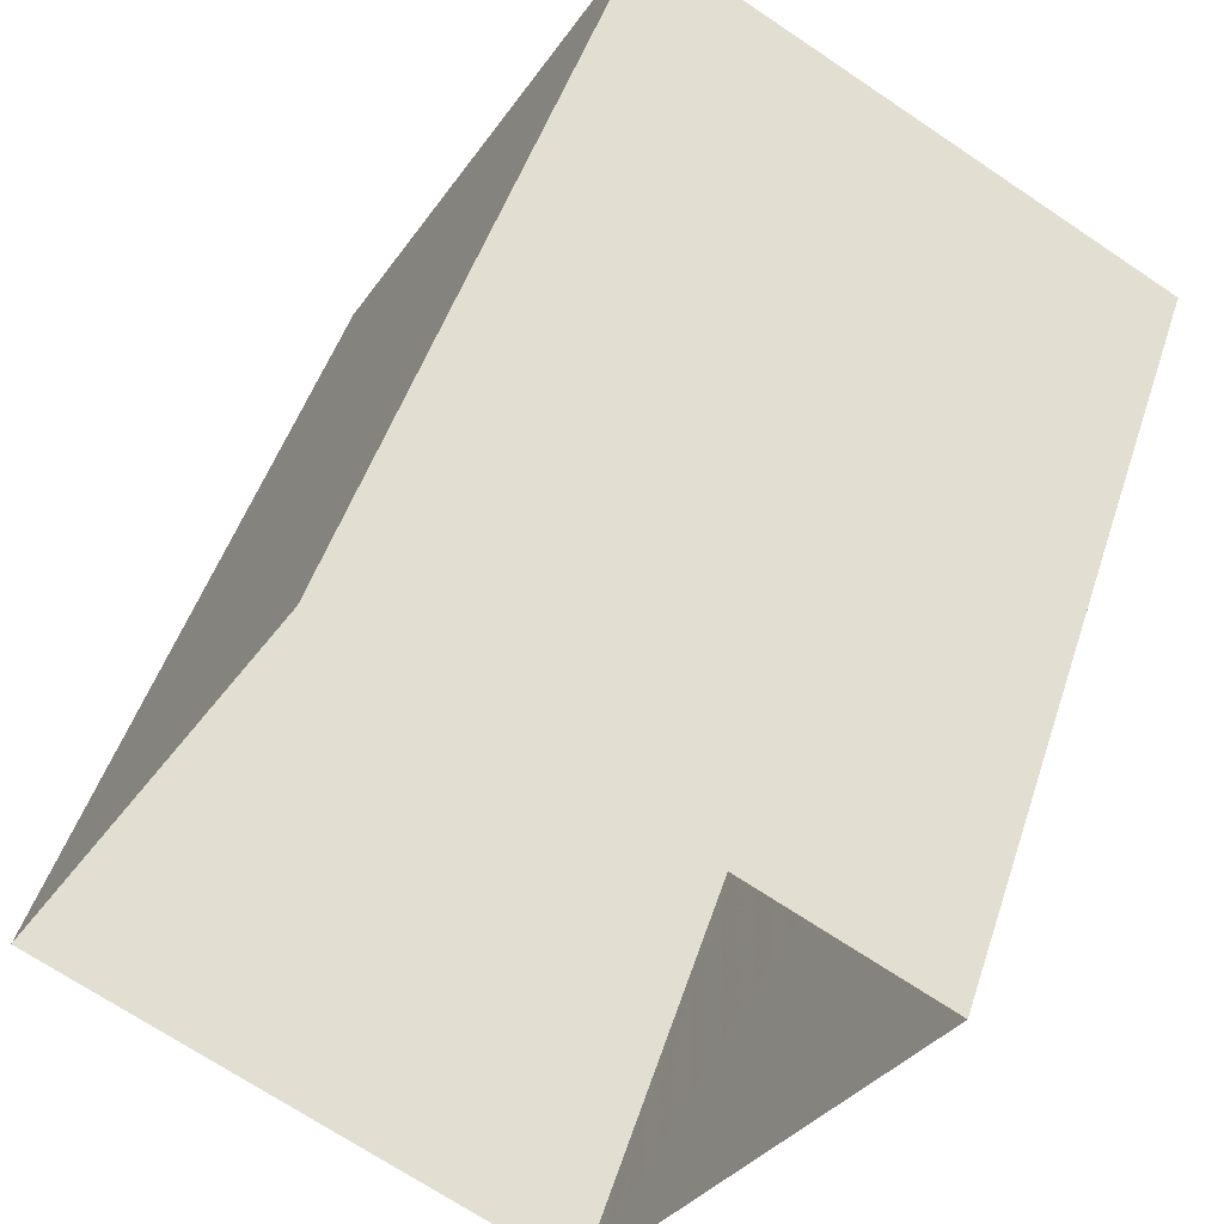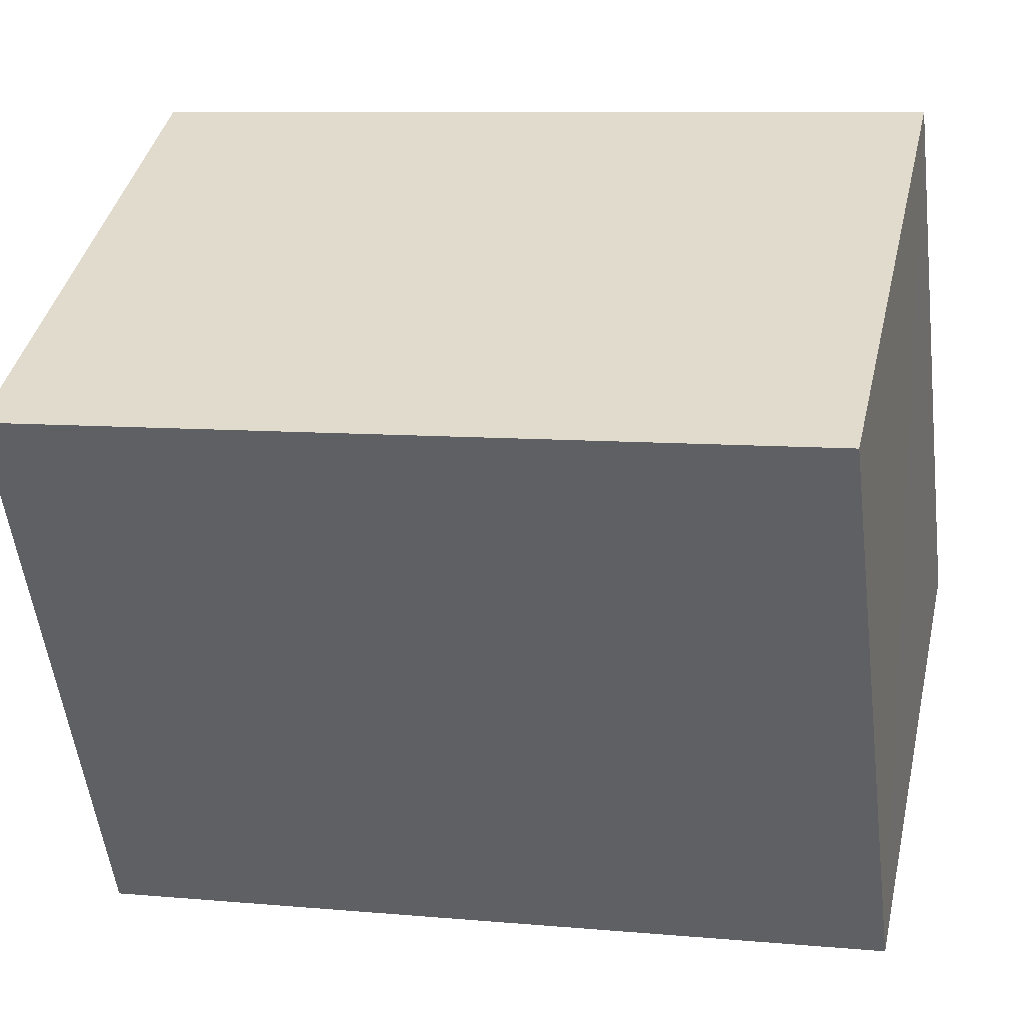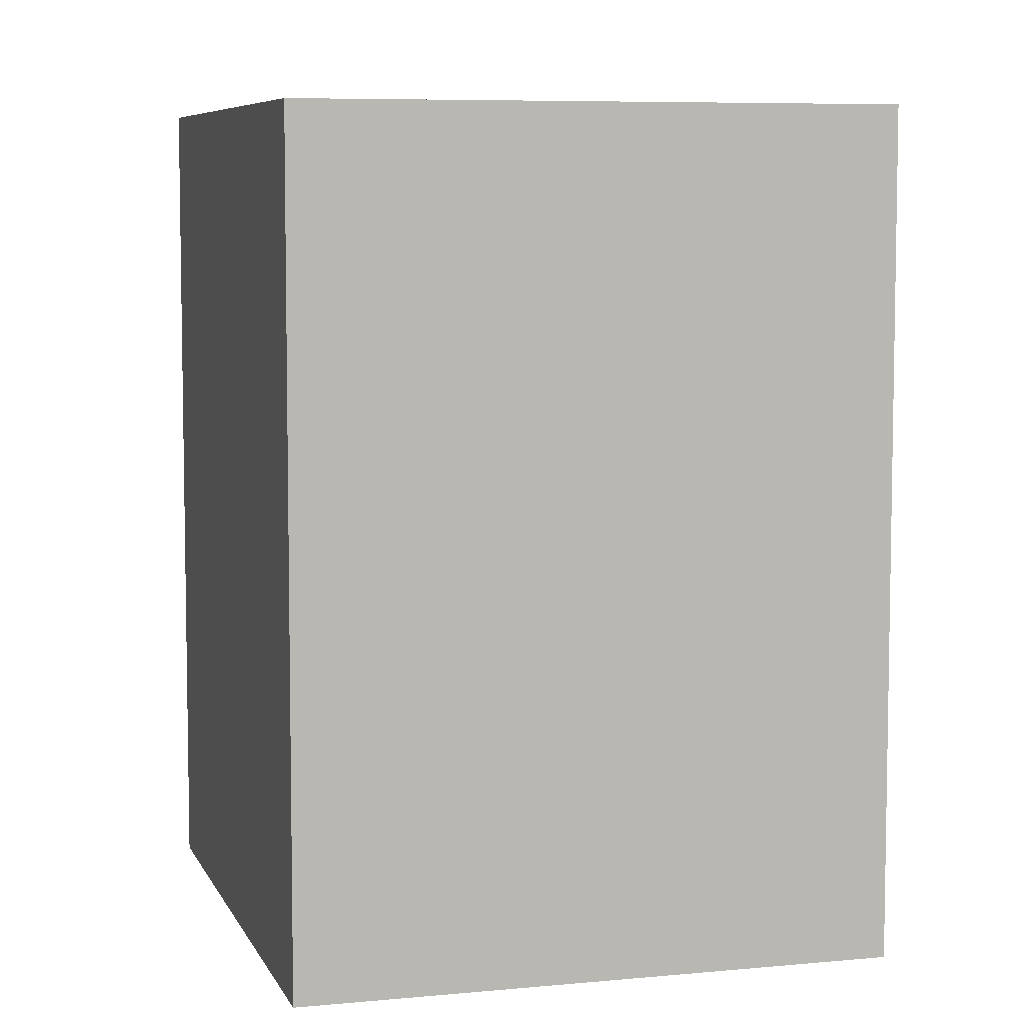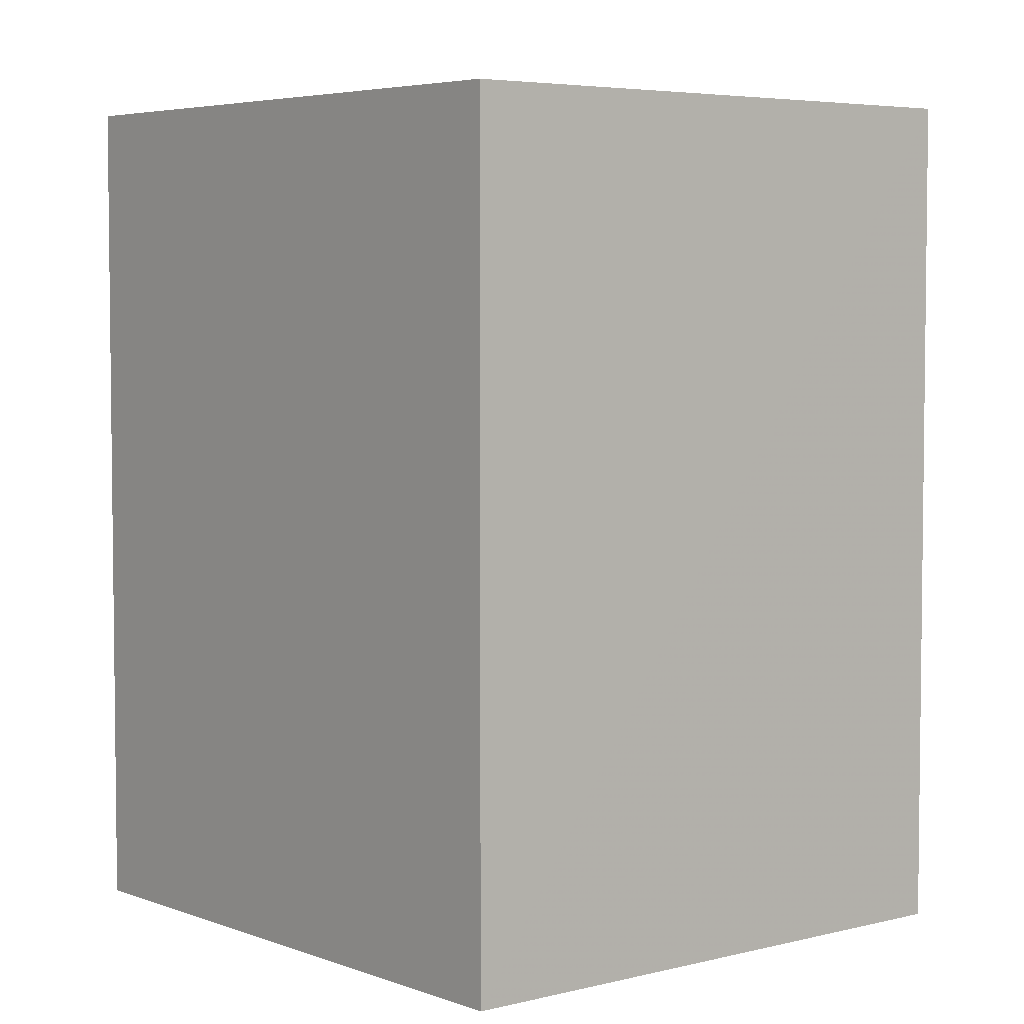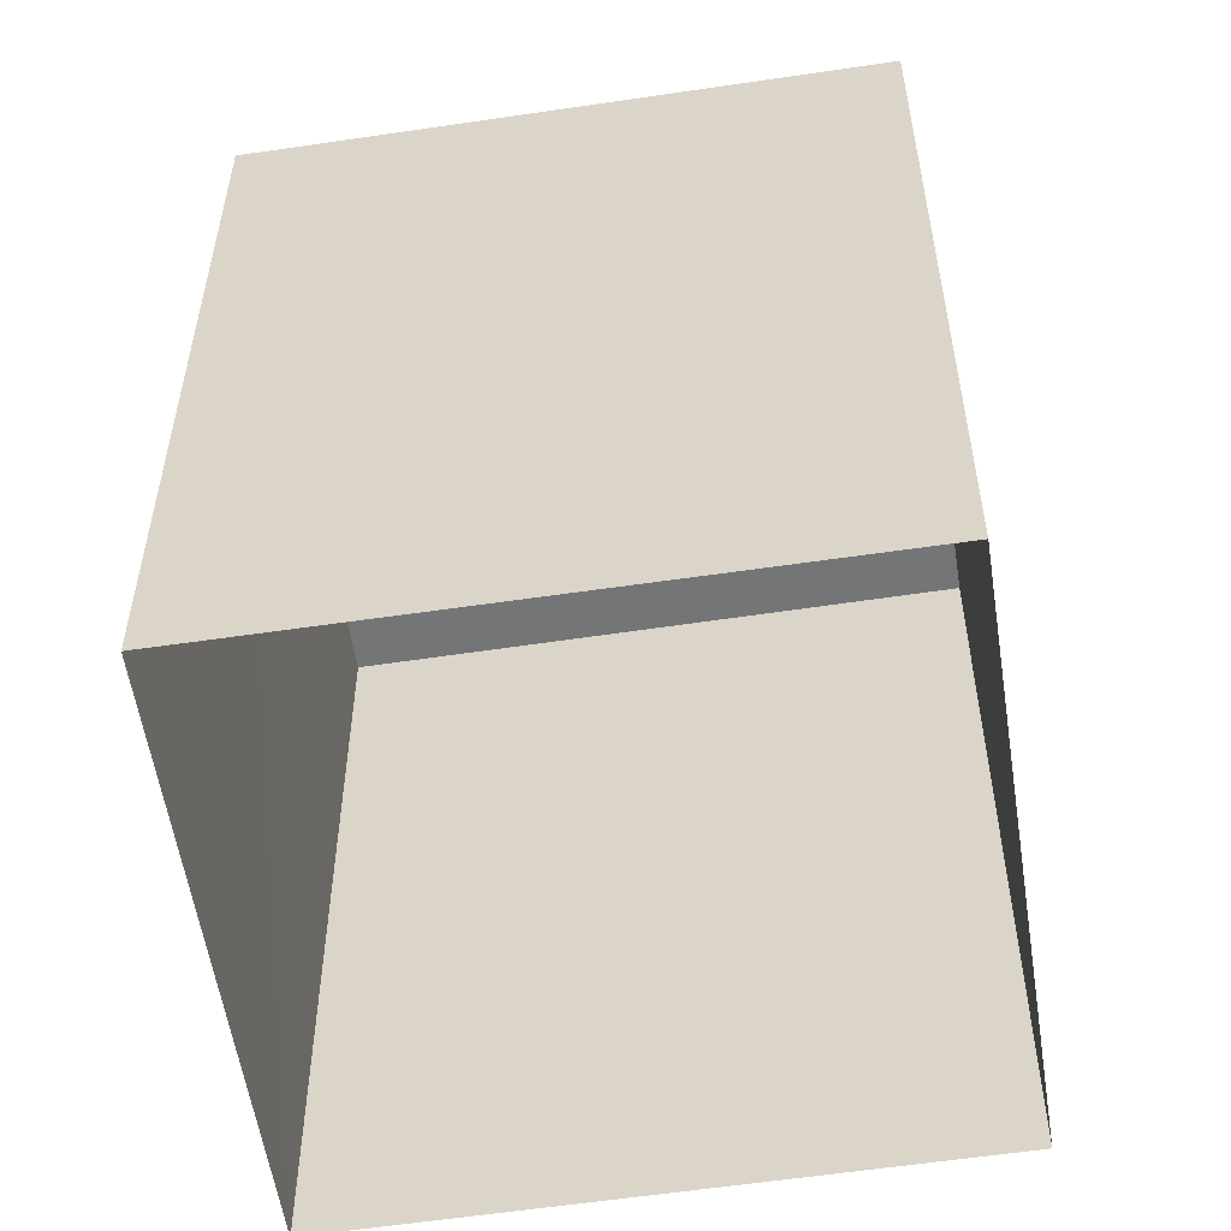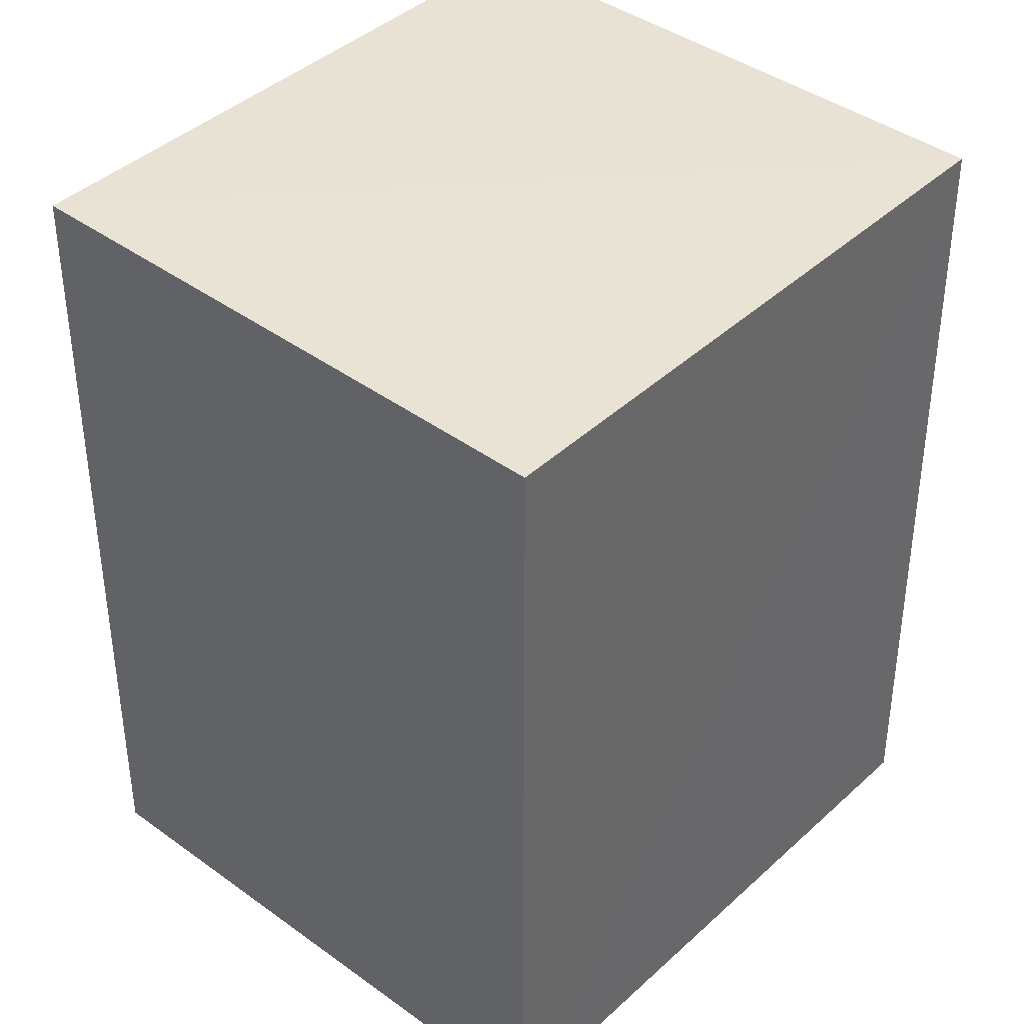
<metadata>
{"format":"obj","ext":"obj","renderer":"f3d","projection":"perspective","resolution":1024,"background":"white","views":[{"elev":48.6,"azim":-162.2,"up":"+Y"},{"elev":8.3,"azim":-75.8,"up":"+Y"},{"elev":6.8,"azim":-166.4,"up":"+Z"},{"elev":4.7,"azim":170.0,"up":"+Z"},{"elev":-56.6,"azim":-51.7,"up":"+Z"},{"elev":40.9,"azim":71.4,"up":"+Z"}]}
</metadata>
<code>
v -3.145e+05 3.98e+04 7.456
v -3.145e+05 3.98e+04 7.457
v -3.145e+05 3.98e+04 7.457
v -3.145e+05 3.98e+04 7.456
v -3.145e+05 3.98e+04 11.73
v -3.145e+05 3.98e+04 11.73
v -3.145e+05 3.98e+04 11.73
v -3.145e+05 3.98e+04 11.73
f 1 2 3
f 4 1 3
f 5 6 7
f 8 5 7
f 7 4 3
f 7 6 4
f 5 1 4
f 6 5 4
f 8 3 2
f 8 7 3
f 8 2 1
f 5 8 1

</code>
